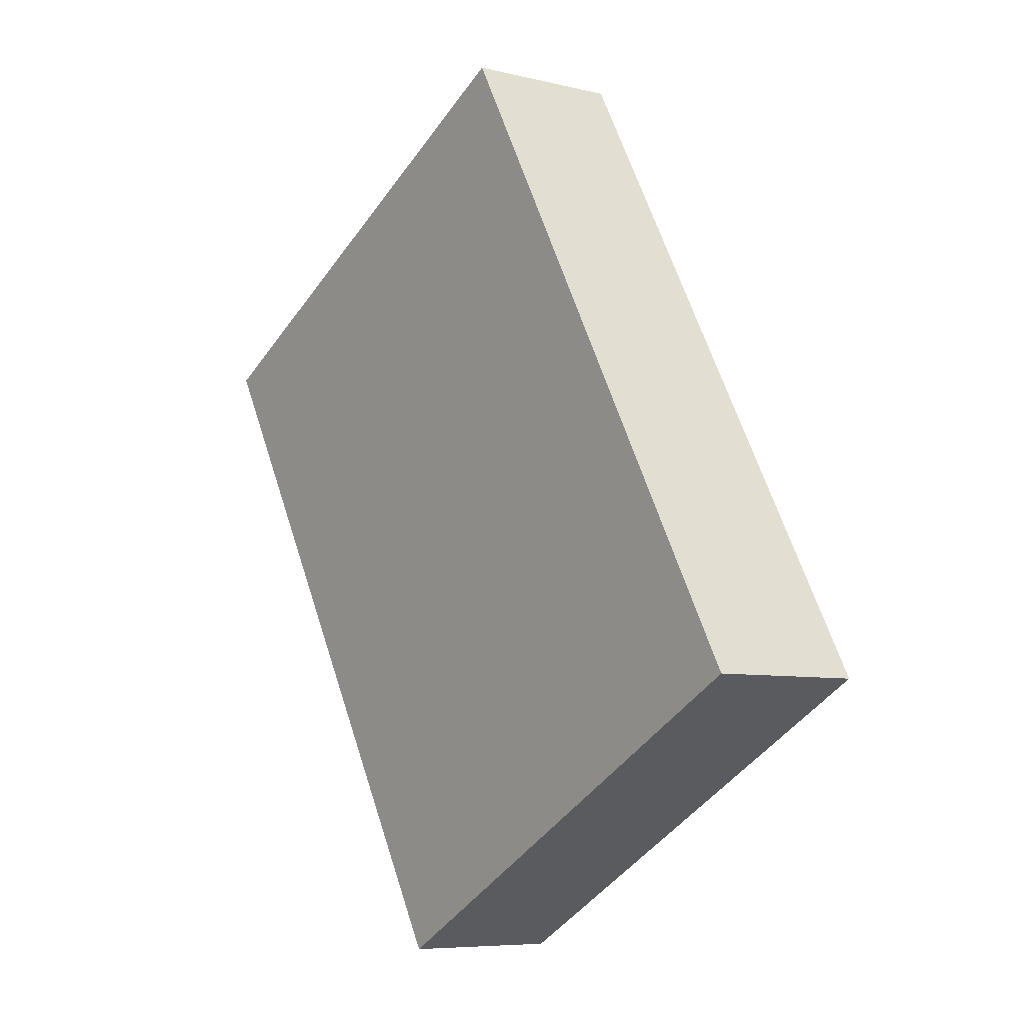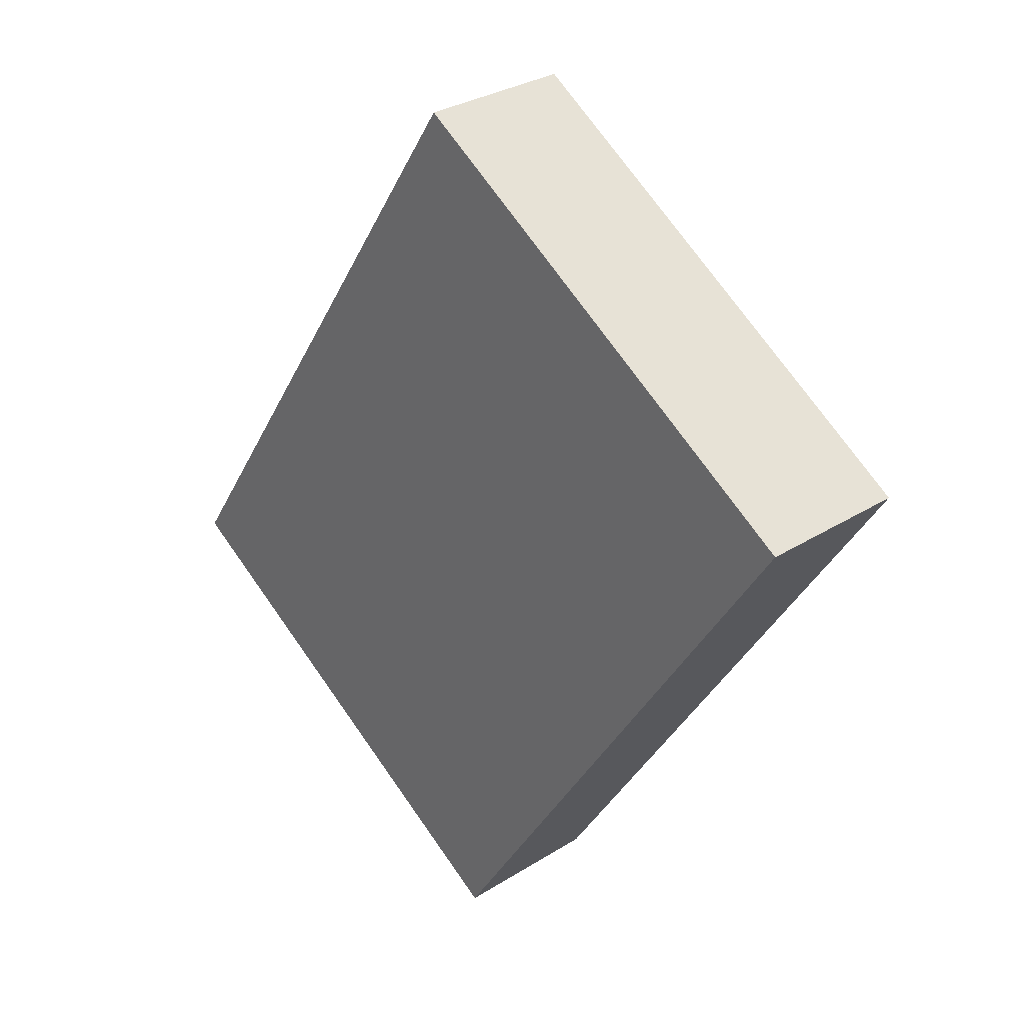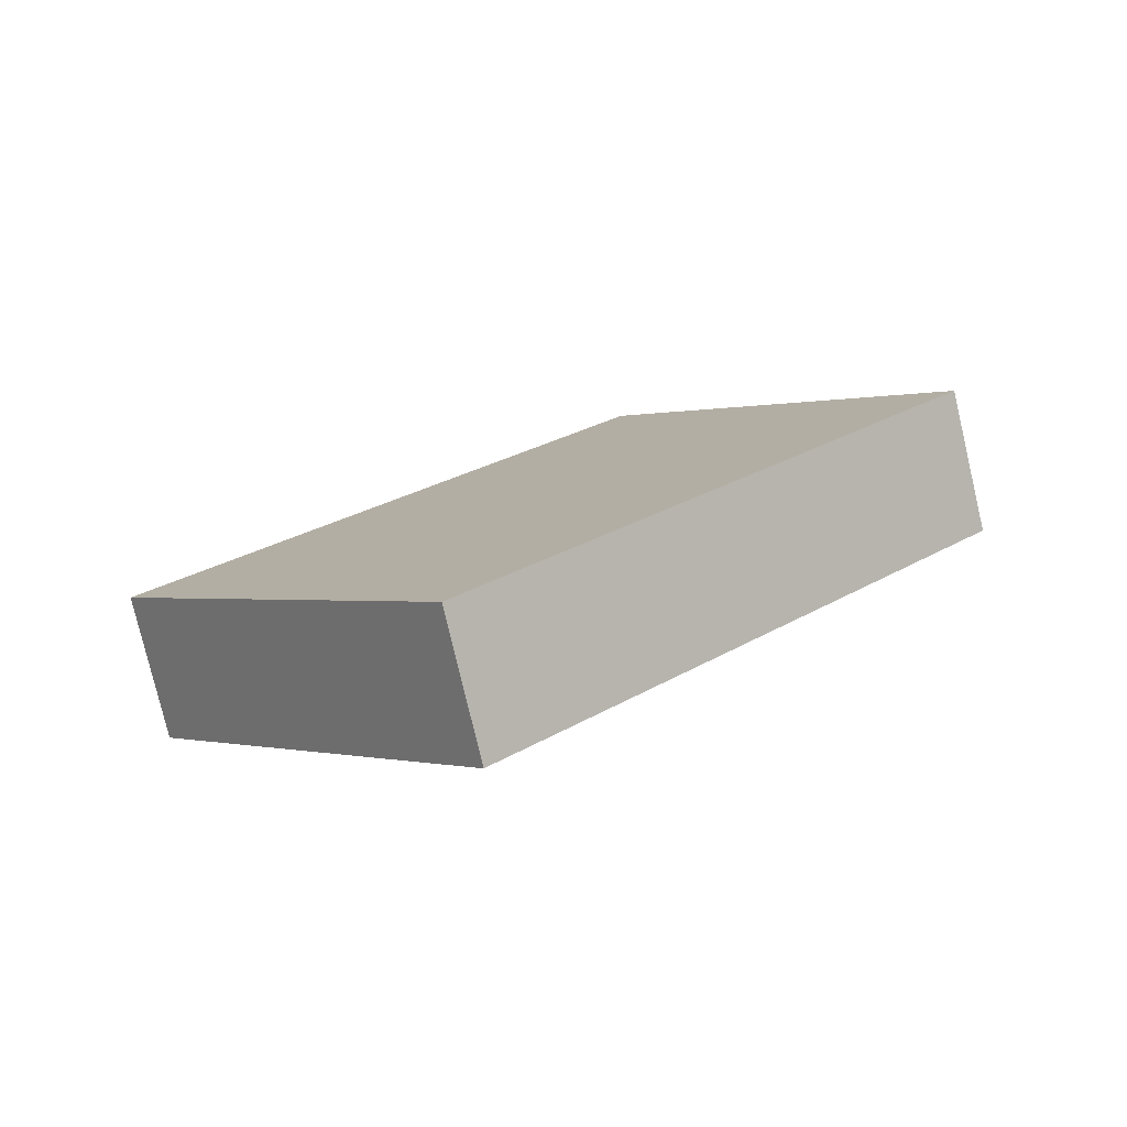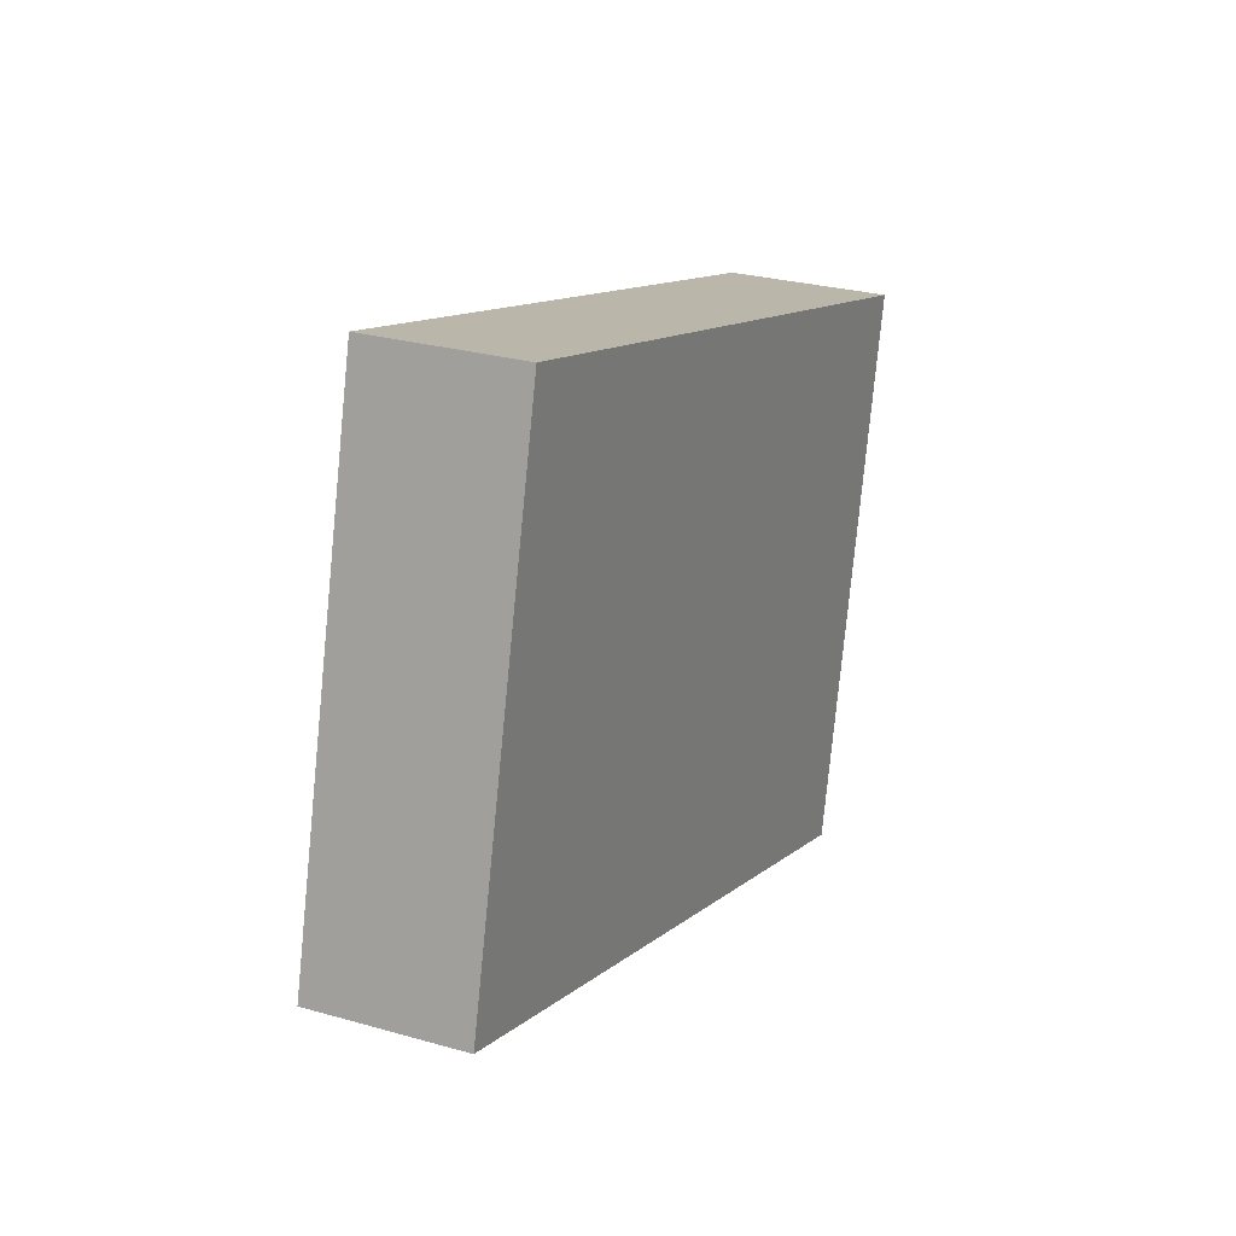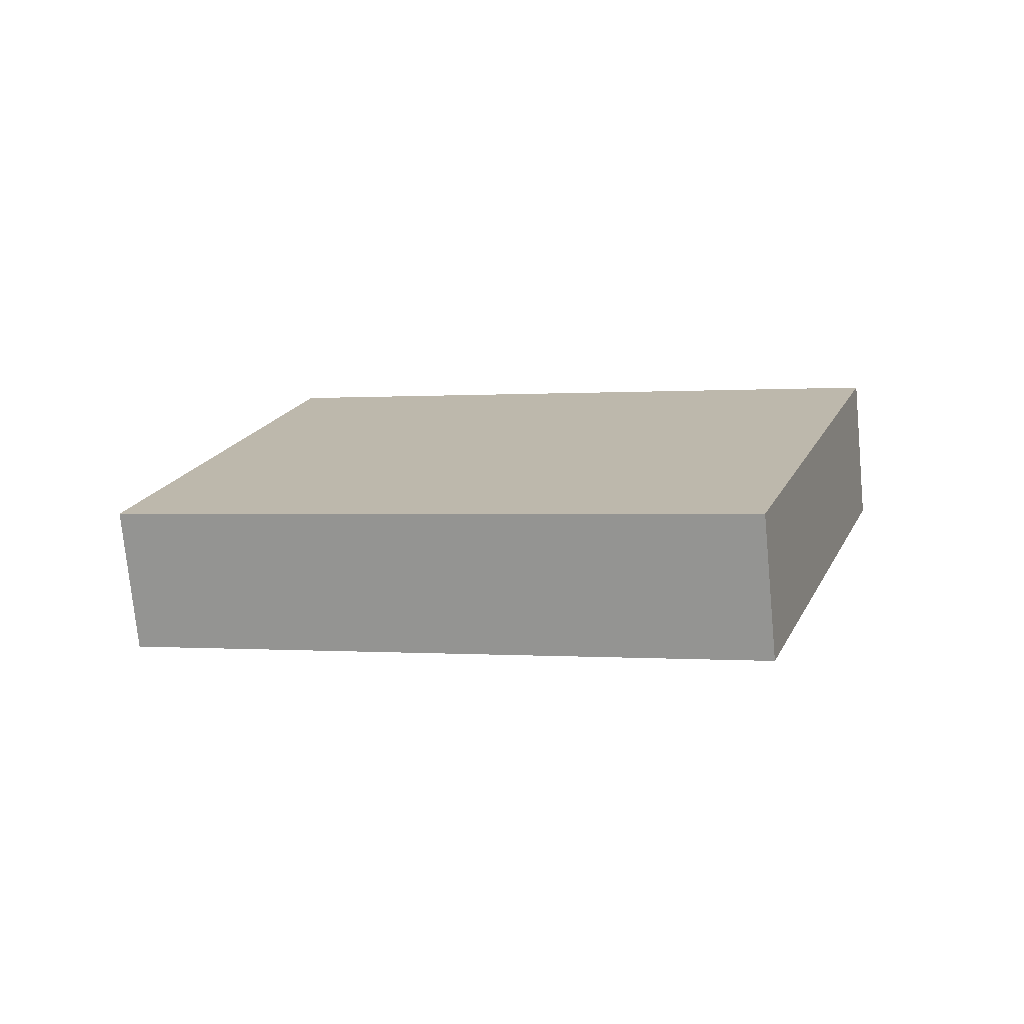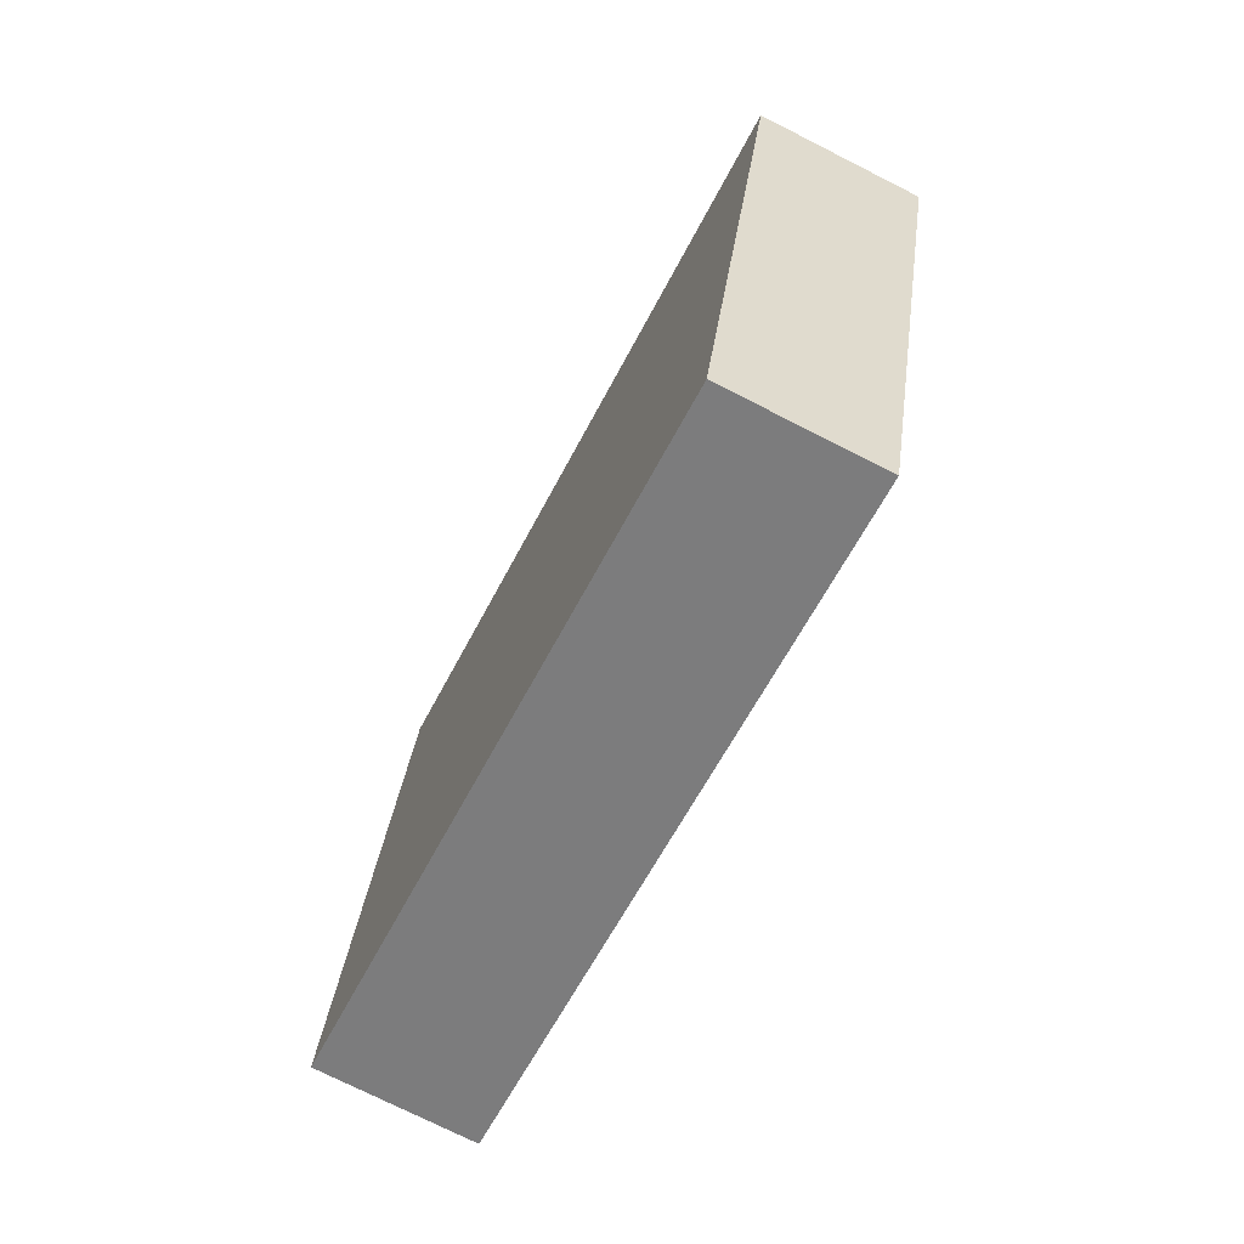
<metadata>
{"format":"obj","ext":"obj","renderer":"f3d","projection":"perspective","resolution":1024,"background":"white","views":[{"elev":16.0,"azim":-124.7,"up":"+Z"},{"elev":9.8,"azim":48.6,"up":"+Z"},{"elev":12.8,"azim":95.6,"up":"+Y"},{"elev":56.6,"azim":112.3,"up":"+Z"},{"elev":28.1,"azim":155.7,"up":"+Y"},{"elev":76.8,"azim":-66.3,"up":"+Z"}]}
</metadata>
<code>
v  5.081 -7.39 24.95
v  6.964 -6.909 22.93
v  4.117 -6.313 20.42
v  2.233 -6.794 22.44
v  5.081 -6.587 25.14
v  2.233 -5.991 22.64
v  4.117 -5.51 20.61
v  6.964 -6.106 23.12
g Box026
f 3 2 1
f 1 4 3
f 7 6 5
f 5 8 7
f 6 4 1
f 1 5 6
f 7 3 4
f 4 6 7
f 8 2 3
f 3 7 8
f 5 1 2
f 2 8 5

</code>
